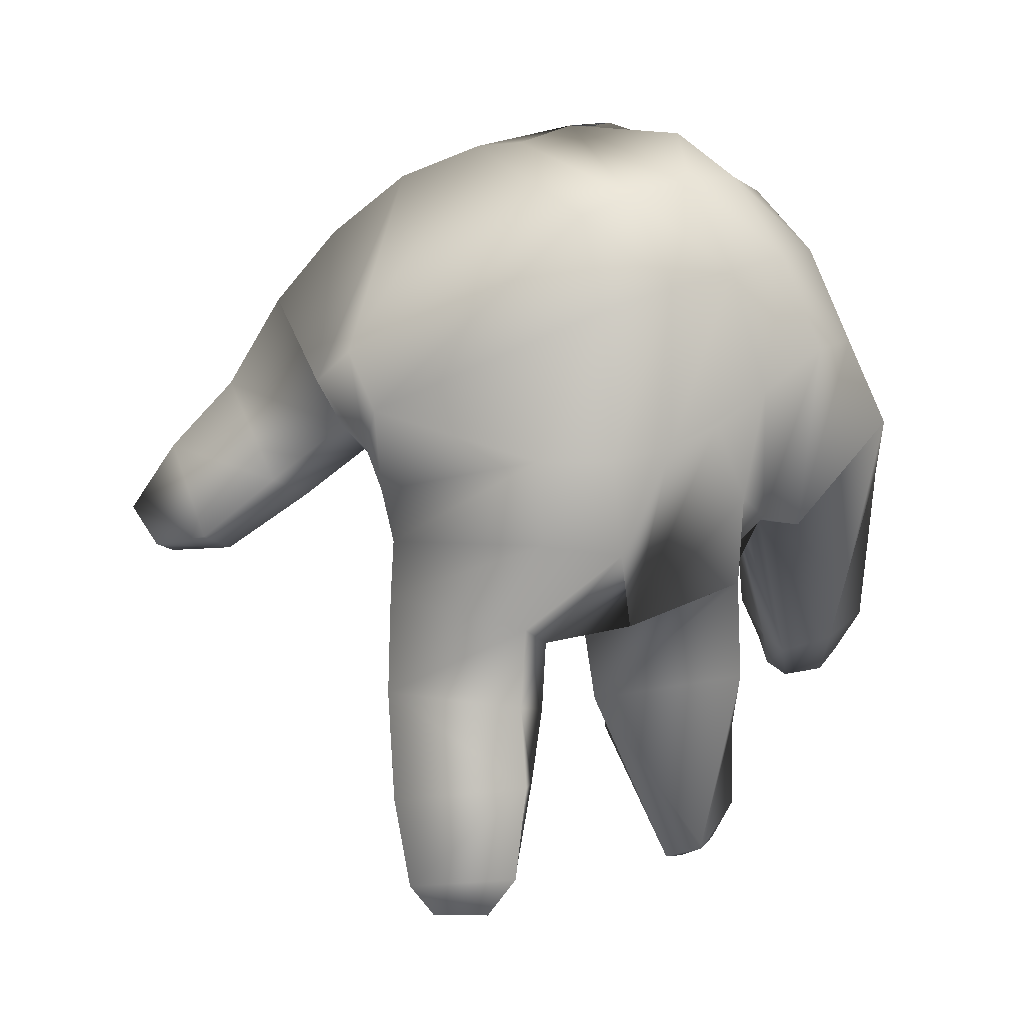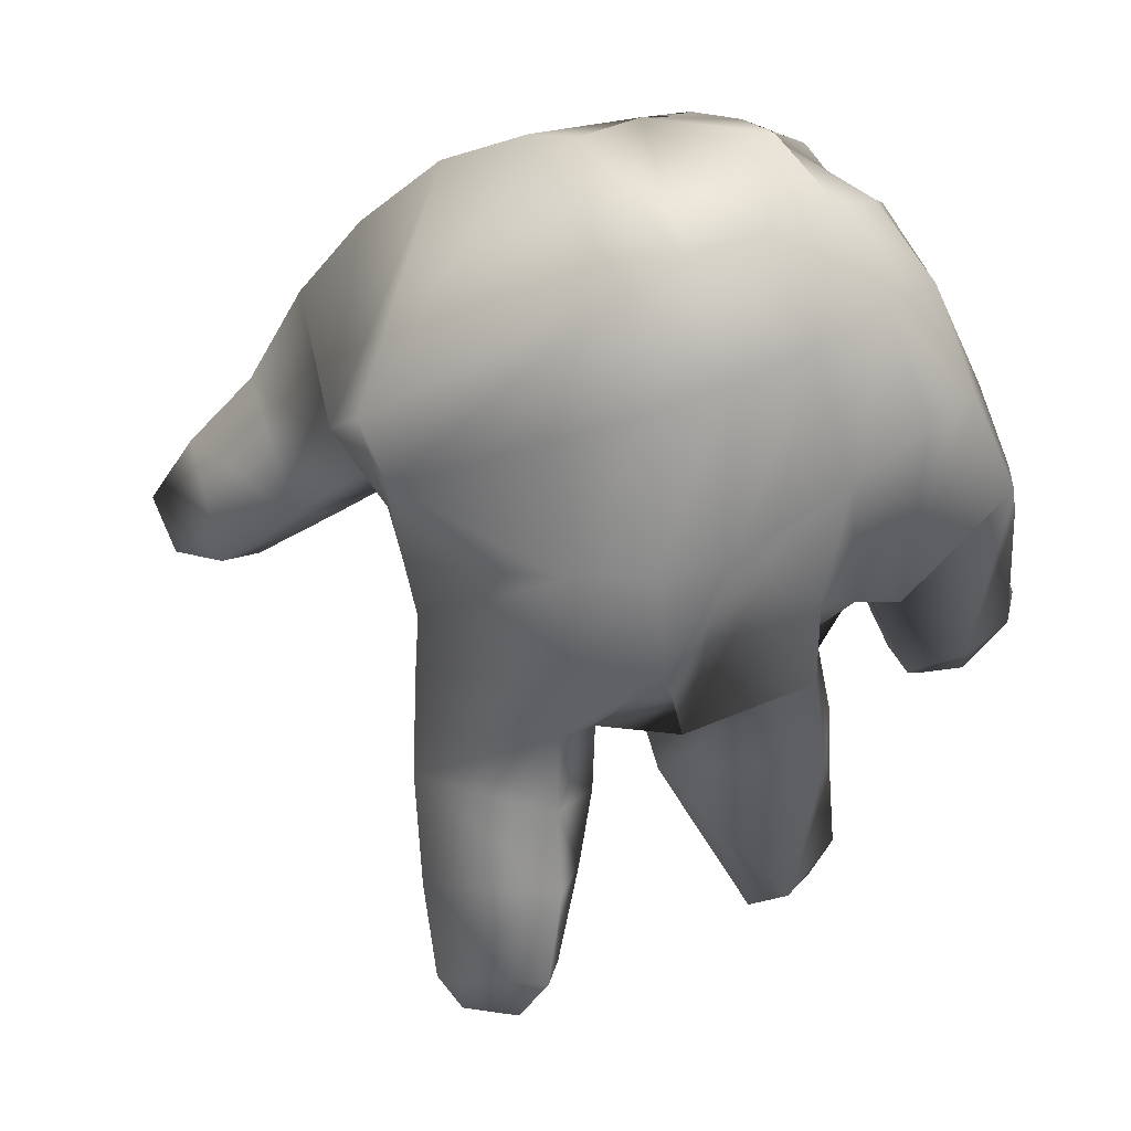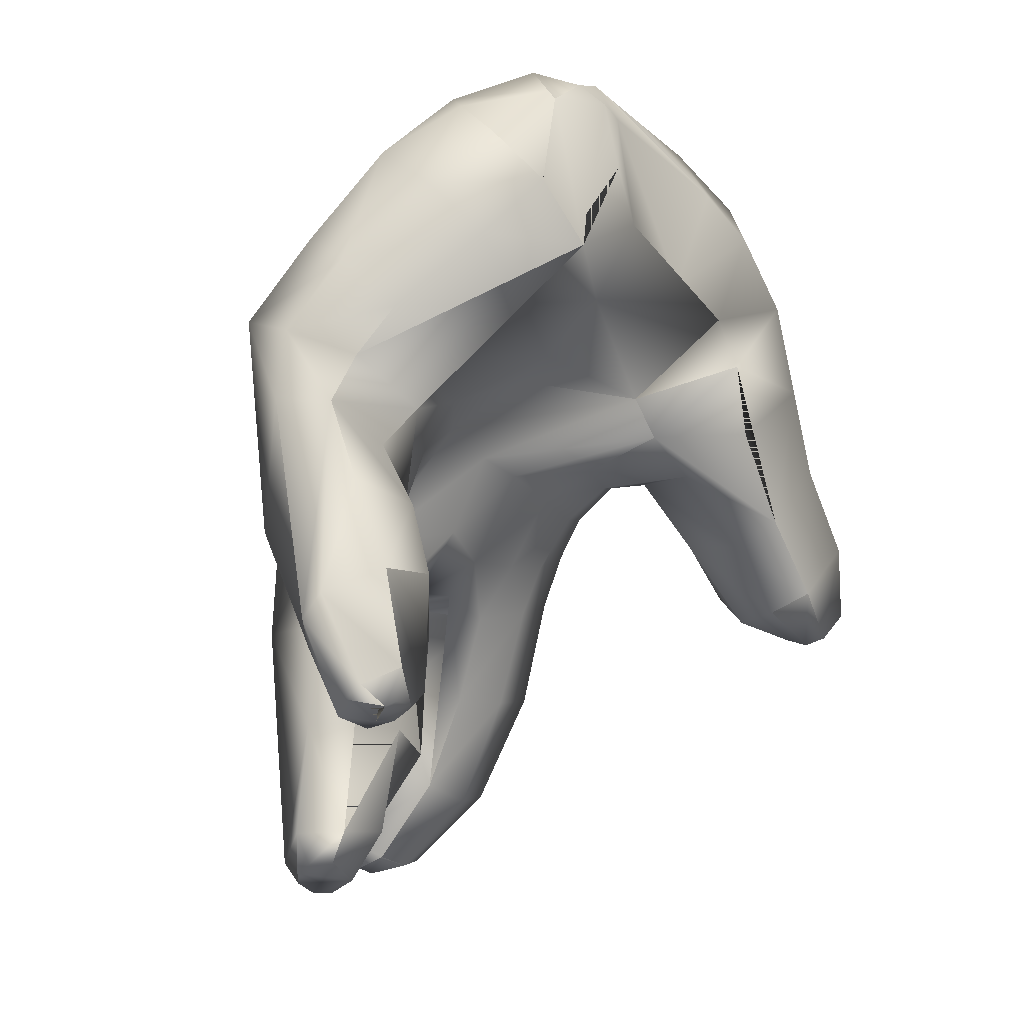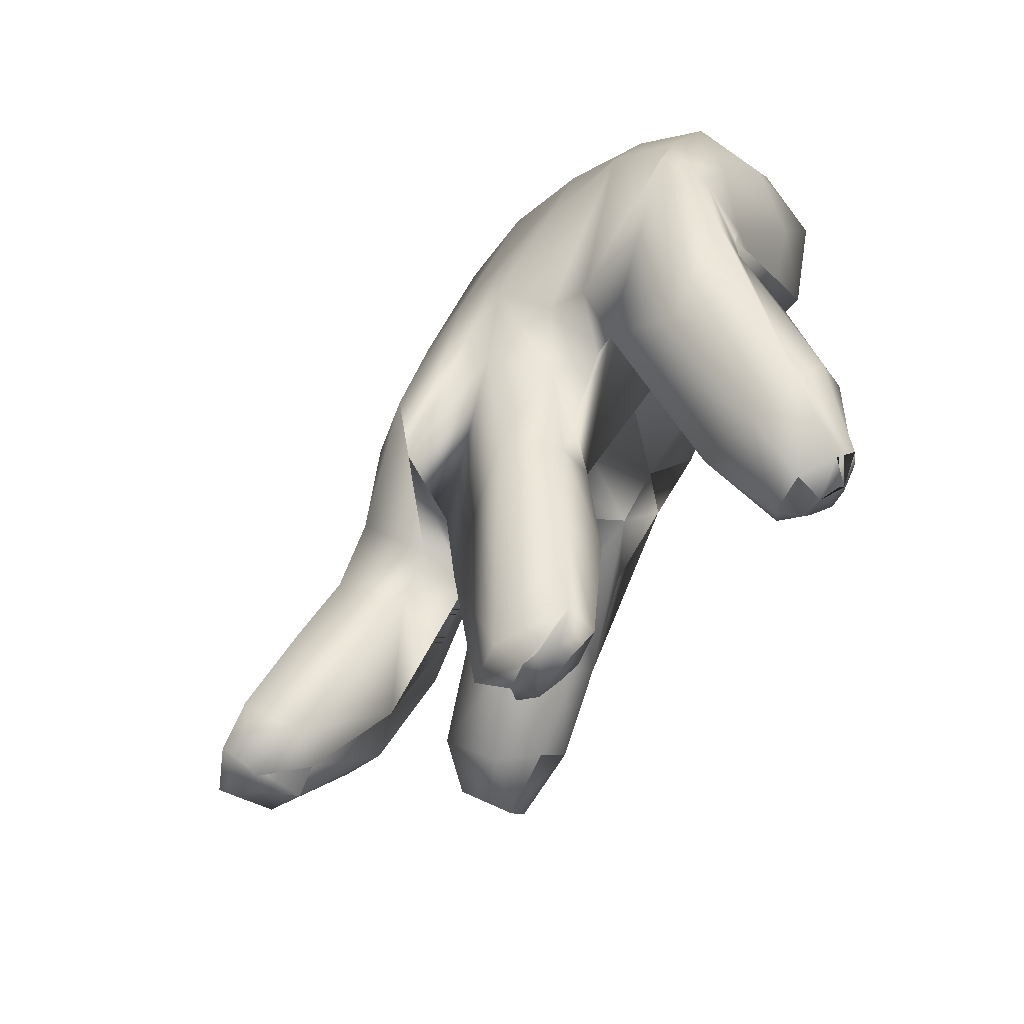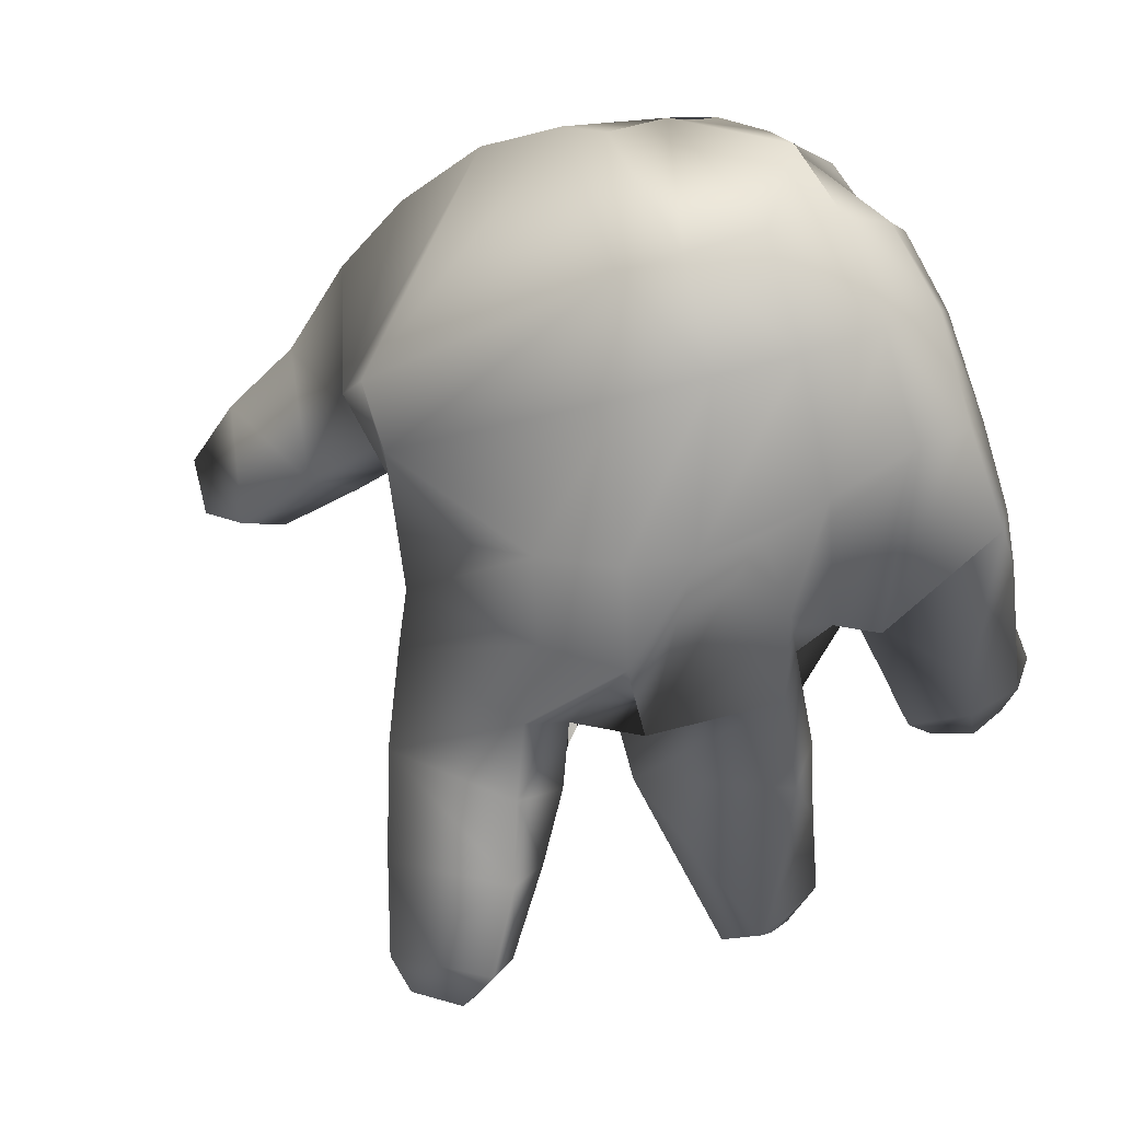
<metadata>
{"format":"obj","ext":"obj","renderer":"f3d","projection":"perspective","resolution":1024,"background":"white","views":[{"elev":-66.1,"azim":176.3,"up":"+Z"},{"elev":46.1,"azim":-171.3,"up":"+Y"},{"elev":-10.6,"azim":-47.3,"up":"+Y"},{"elev":-40.6,"azim":-103.9,"up":"+Y"},{"elev":41.3,"azim":-160.8,"up":"+Y"}]}
</metadata>
<code>
o handl
v 0.2976 1.23 0.607
v 0.121 1.296 0.6396
v -0.02158 1.307 0.6751
v 0.121 1.296 0.6396
v -0.2712 1.296 0.6254
v -0.166 1.255 0.7314
v -0.3541 1.143 0.7932
v -0.166 1.255 0.7314
v 1.249 -0.2742 0.41
v 1.318 -0.2088 0.5192
v 1.069 0.01269 0.5649
v 1.318 -0.2088 0.5192
v 0.978 -0.06876 0.4384
v 0.7354 0.1475 0.4303
v 0.8017 0.1599 0.1867
v 1.008 -0.04912 0.2288
v 1.293 -0.2915 0.2383
v 1.371 -0.1806 0.0802
v 1.558 -0.2705 0.1831
v 1.509 -0.3377 0.283
v 1.635 -0.2498 0.4407
v 1.671 -0.197 0.3452
v 1.524 0.05148 0.3763
v 1.464 -0.03696 0.5568
v 0.8798 0.2907 0.08054
v 1.158 0.5957 0.5337
v 1.322 0.2879 0.4457
v 1.124 0.05642 0.09387
v 0.304 0.6839 0.745
v 0.4677 0.5905 0.7902
v 0.6423 0.9098 0.7743
v 0.4239 1.011 0.7869
v 1.061 0.4658 0.6635
v 0.8441 0.2894 0.6098
v 1.069 0.01269 0.5649
v 1.254 0.2122 0.5883
v 0.8441 0.2894 0.6098
v 1.069 0.01269 0.5649
v 0.2936 0.3255 0.5715
v -0.1311 0.5399 0.7676
v -0.2433 0.3585 0.6553
v -0.04409 0.3579 0.3701
v 0.3727 0.1297 0.2978
v 0.5682 0.1139 0.199
v 0.4534 0.2279 0.5188
v 0.6613 0.4793 0.7169
v 0.4677 0.5905 0.7902
v 0.2936 0.3255 0.5715
v 0.4677 0.5905 0.7902
v 0.2936 0.3255 0.5715
v 0.4677 0.5905 0.7902
v -0.3707 0.6373 0.9229
v -0.03089 0.7969 0.8401
v -0.2483 0.9055 0.9612
v -0.4817 0.4566 0.7782
v -0.3707 0.6373 0.9229
v -0.4817 0.4566 0.7782
v -0.5991 0.9803 0.7574
v -0.5394 0.8079 0.9086
v -0.5394 0.8079 0.9086
v -0.8115 0.4237 0.5517
v -0.9137 0.2642 0.4968
v -0.4817 0.4566 0.7782
v -0.6661 0.6396 0.777
v -0.3707 0.6373 0.9229
v -0.08847 1.187 0.1378
v -0.2949 1.223 0.277
v -0.5828 1.104 0.6056
v -0.7791 0.9368 0.4606
v -0.7716 0.7933 0.6562
v 0.08332 1.13 0.05649
v -0.006853 0.8603 -0.1485
v -0.2417 0.9228 -0.04777
v 0.9755 0.4542 0.08375
v 0.8615 0.6112 -0.02357
v 0.7215 1.065 0.6496
v 0.9646 0.8526 0.5876
v -0.074 0.3805 -0.3235
v -0.2719 0.4178 -0.2514
v -0.4362 0.4702 -0.1511
v -0.6058 0.5611 -0.03414
v -0.46 0.9509 0.09894
v -0.7632 0.01861 0.4578
v -0.6863 0.1316 0.5275
v -0.6157 0.3054 0.5383
v -0.6863 0.1316 0.5275
v -0.1841 -0.1414 0.1952
v 0.01683 -0.2049 0.09844
v 0.1278 0.09285 0.1748
v -0.05637 0.1209 0.2118
v 0.6037 -0.1037 -0.03836
v 0.6679 -0.02129 -0.208
v 0.7209 0.1404 -0.1333
v 0.6514 0.03512 0.008766
v -1.084 0.3834 0.203
v -1.068 0.3352 0.3543
v -0.947 0.5608 0.465
v -0.9359 0.652 0.3045
v -0.177 -0.2086 -0.3958
v -0.5515 0.2165 -0.1918
v 0.06175 -0.2969 -0.06097
v 0.2562 -0.3549 -0.1035
v 0.2703 -0.1832 0.03209
v -0.1205 -0.3103 -0.03272
v -0.5063 0.0525 0.3812
v -0.6632 -0.01136 0.1444
v -0.5014 -0.4564 0.1055
v -0.448 -0.2011 0.08176
v -0.9896 0.1149 0.4703
v -0.9137 0.2642 0.4968
v -0.9896 0.1149 0.4703
v -1.013 -0.1414 0.6033
v -1.033 -0.2584 0.2355
v -1.112 0.115 0.3628
v -0.177 -0.2086 -0.3958
v -0.03187 -0.3239 -0.2354
v -0.1205 -0.3103 -0.03272
v -0.03187 -0.3239 -0.2354
v -0.6495 0.08605 -0.0458
v -0.5373 -0.08721 -0.01179
v -0.5599 0.006489 0.1323
v -0.123 0.07063 -0.422
v 0.4382 -0.313 -0.06665
v 0.2426 -0.6348 -0.1895
v 0.4254 -0.6251 -0.1639
v 0.1043 -0.5853 -0.3427
v 0.2426 -0.6348 -0.1895
v 0.2562 -0.3549 -0.1035
v 0.1063 -0.3521 -0.2794
v 0.2533 -0.9118 -0.3395
v 0.2426 -0.6348 -0.1895
v 0.2533 -0.9118 -0.3395
v 0.1267 -0.8159 -0.4699
v 0.1665 -1.091 -0.654
v 0.2585 -1.151 -0.5786
v 0.1531 -0.728 -0.6625
v 0.1879 -0.4799 -0.5383
v 0.6549 -0.5003 -0.4433
v 0.6108 -0.8451 -0.5961
v 0.5883 -0.9301 -0.4116
v 0.5183 -1.153 -0.6611
v 0.5371 -1.075 -0.7837
v 0.2585 -1.151 -0.5786
v 0.2533 -0.9118 -0.3395
v 0.2585 -1.151 -0.5786
v 0.3871 -1.176 -0.5933
v 0.3871 -1.176 -0.5933
v 0.3669 -1.202 -0.7459
v 0.2611 -1.129 -0.857
v 0.4468 -1.155 -0.8369
v 0.4364 -1.176 -0.789
v 0.2896 -1.192 -0.7432
v 0.2601 -1.181 -0.7818
v -0.3135 -0.5093 0.1171
v -0.3587 -0.792 0.1299
v -0.1598 -0.8523 0.02785
v -0.2583 -0.2861 0.06559
v -0.6124 -0.4832 -0.1992
v -0.6089 -0.4692 0.001479
v -0.5605 -0.09703 -0.2267
v -0.08991 -0.5968 -0.2199
v -0.4111 -1.249 -0.2226
v -0.5416 -1.206 -0.197
v -0.552 -0.7806 0.1285
v -0.3587 -0.792 0.1299
v -0.5436 -1.21 0.02762
v -0.5612 -1.118 0.09606
v -0.5612 -1.118 0.09606
v -0.4052 -1.261 -0.03039
v -0.4218 -1.298 -0.102
v -0.397 -1.113 0.09388
v -0.4522 -1.224 0.02538
v -0.5994 -1.217 -0.02066
v -0.5436 -1.21 0.02762
v -0.5612 -1.118 0.09606
v -0.667 -1.125 -0.005488
v -0.5436 -1.21 0.02762
v -0.5612 -1.118 0.09606
v -0.5952 -1.243 -0.07781
v -0.5555 -1.272 -0.1173
v -1.021 -0.4193 0.7422
v -0.8286 -0.4124 0.7225
v -0.7999 -0.1899 0.624
v -1.039 -0.6239 0.4435
v -1.164 -0.5618 0.5509
v -0.7949 -0.752 0.6725
v -0.7006 -0.5574 0.5975
v -1.021 -0.4193 0.7422
v -1.04 -0.8307 0.5729
v -1.106 -0.793 0.6685
v -0.8837 -0.8353 0.6408
v -0.8284 -0.8197 0.5806
v -0.8611 -0.8045 0.6745
v -0.987 -0.7008 0.7745
v -0.987 -0.7008 0.7745
v -1.101 -0.7557 0.7288
v -1.101 -0.7557 0.7288
v -1.005 -0.8089 0.7261
v -1.101 -0.7557 0.7288
v -1.005 -0.8089 0.7261
v -0.9758 -0.845 0.6615
v -0.9038 -0.7971 0.7273
v -0.9706 -0.7933 0.7384
v -1.005 -0.8089 0.7261
v -1.014 -0.8198 0.7066
v -1.04 -0.8307 0.5729
v -0.9009 -0.8533 0.5478
v -0.9758 -0.845 0.6615
v -0.7797 -0.6301 0.4474
v -1.101 -0.7557 0.7288
v -1.17 -0.4948 0.6329
v -0.5926 -0.02456 0.3202
v -0.8509 -0.6542 0.3631
v -0.6632 -0.01136 0.1444
v -0.4766 -1.3 -0.1311
v -0.1598 -0.8523 0.02785
v -0.5555 -1.272 -0.1173
v -0.119 -0.5872 0.006334
v -0.5014 -0.4564 0.1055
v -0.552 -0.7806 0.1285
v -0.552 -0.7806 0.1285
v -0.448 -0.2011 0.08176
v 0.1722 -1.008 -0.8094
v 0.4216 -0.9601 -0.3423
v 0.2533 -0.9118 -0.3395
v 0.6057 -0.5993 -0.2165
v 0.6664 -0.1979 -0.2947
v 0.5948 -0.2711 -0.1089
v -0.7883 0.03375 0.02434
v -0.6395 -0.2697 0.4122
v -0.809 0.671 0.139
v 0.1901 0.3776 -0.3599
v 0.1541 0.09606 -0.4305
v 0.3148 0.04374 0.1482
v -0.4284 0.2131 0.4297
v 0.7864 0.2504 -0.02075
v 0.7601 0.4287 -0.1083
v -0.4719 1.192 0.4623
v -0.6561 0.9622 0.2841
v -0.3707 0.6373 0.9229
v -0.01447 1.171 0.7627
v 0.2936 0.3255 0.5715
v 0.4534 0.2279 0.5188
v 1.318 -0.2088 0.5192
v 0.6613 0.4793 0.7169
v 0.8686 0.719 0.7389
v 0.4533 1.196 0.6421
v 0.7216 0.1484 0.09702
v 0.4923 0.001579 0.09721
v 1.551 -0.3396 0.4199
v -0.3541 1.143 0.7932
v -0.1371 1.178 0.8125
v 1.249 -0.2742 0.41
v -0.308 0.1665 0.3089
v 0.4405 -0.169 0.008852
v 0.1888 -0.2141 -0.4637
v -0.6326 -0.7882 0.000931
v 1.518 -0.3633 0.3616
f 1 2 3 4
f 5 6 7 8
f 9 10 11 12
f 13 14 15 16
f 17 18 19 20
f 21 22 23 24
f 25 26 27 28
f 29 30 31 32
f 33 34 35 36
f 12 11 37 38
f 39 40 41 42
f 43 44 14 45
f 46 37 35 34
f 47 48 49 50
f 51 50 30 29
f 52 40 53 54
f 52 55 56 57
f 58 59 60
f 61 62 63 64
f 60 59 65
f 66 67 2 1
f 68 69 70 58
f 71 72 73 66
f 74 75 76 77
f 78 79 73 72
f 79 80 81 82 73
f 83 84 85 86
f 87 88 89 90
f 91 92 93 94
f 95 96 97 98
f 99 100 80 79
f 88 101 102 103
f 87 104 88
f 105 106 107 108
f 109 110 111 112
f 95 113 114 96
f 115 116 117 118
f 119 120 121
f 122 115 99
f 123 102 124 125
f 126 127 128 129
f 130 131 132 127
f 130 133 134 135
f 136 137 138 139
f 139 140 141 142
f 143 144 145 146
f 147 143 146 148
f 149 150 151 148 146 145 152 153
f 154 155 156 157
f 158 159 120 160
f 161 162 163 158
f 164 165 156 155
f 166 167 164 168
f 169 170 171 172
f 173 174 175 176
f 169 172 177 178 174 173 179 180
f 181 182 183 112
f 184 185 114 113
f 186 187 182 188
f 189 190 185 184
f 191 192 186 193
f 194 188 195 196
f 197 198 199 200
f 201 202 203 204 197 200 205
f 204 196 198 197
f 193 186 188 194
f 191 206 207 192
f 191 201 205 208 206
f 186 192 209 187
f 210 211 185 190
f 211 181 112 111
f 212 209 213 214
f 174 178 166 175
f 215 170 169 180
f 170 216 165 171
f 162 215 217 163
f 218 216 162 161
f 219 220 168 221
f 222 219 221 107
f 154 107 221 155
f 135 152 145 144
f 149 223 142 150
f 147 141 140 224
f 133 126 137 136
f 130 127 126 133
f 131 225 124 132
f 226 138 227 228
f 123 125 226 228
f 129 115 122
f 100 160 120 119
f 115 129 128 116
f 95 229 214 113
f 83 183 230 84
f 84 230 106 105
f 87 157 104
f 104 157 117 116
f 228 227 92 91
f 229 95 98 231
f 78 232 233 122
f 88 103 234 89
f 84 105 235 85
f 96 110 61 97
f 69 98 97 70
f 236 237 75 74
f 237 72 71 75
f 238 239 69 68
f 67 238 5 2
f 97 61 64 70
f 56 63 62 86
f 70 64 59 58
f 54 240 55 52
f 57 41 40 52
f 53 51 29 241
f 242 243 48 47
f 37 46 45 38
f 43 243 89 234
f 51 53 40 39
f 37 11 244 35
f 245 34 33 246
f 33 26 77 246
f 31 76 247 32
f 24 23 27 36
f 16 28 18 17
f 94 248 44 249
f 11 10 250 244
f 165 164 167 171
f 2 5 8 3
f 247 1 4 32
f 8 7 251 252
f 241 252 54 53
f 253 13 16 17
f 248 15 14 44
f 22 19 18 23
f 15 25 28 16
f 30 245 246 31
f 36 35 244 24
f 12 38 13 253
f 42 242 47 39
f 44 43 234 249
f 46 49 48 45
f 50 49 245 30
f 242 42 254 90
f 252 251 240 54
f 57 56 86 85
f 251 7 60
f 64 63 65 59
f 60 65 55 240
f 71 66 1 247
f 68 58 60 6
f 66 73 82 67
f 74 77 26 25
f 232 78 72 237
f 81 231 239 82
f 109 83 86 62
f 108 87 90 254
f 255 91 94 249
f 92 233 232 93
f 100 119 81 80
f 103 102 123 255
f 88 104 101
f 108 107 154
f 230 212 106
f 96 114 111 110
f 121 120 222 106
f 119 121 229
f 99 115 118
f 256 129 122 233
f 127 132 101 128
f 137 126 129 256
f 225 131 144 143
f 139 138 226 140
f 136 139 142 223
f 224 225 143 147
f 151 141 147 148
f 223 149 153 134
f 157 156 218 117
f 161 158 160 118
f 158 163 257 159
f 168 164 155 221
f 175 166 168 220
f 175 220 257 176
f 179 173 176 217
f 171 167 177 172
f 182 187 230 183
f 184 113 214 213
f 188 182 181 195
f 207 189 184 213
f 208 199 190 189
f 196 195 210 198
f 200 199 208 205
f 194 203 202 193
f 194 196 204 203
f 201 191 193 202
f 206 208 189 207
f 190 199 198 210
f 192 207 213 209
f 195 181 211 210
f 185 211 111 114
f 230 187 209 212
f 178 177 167 166
f 180 179 217 215
f 176 257 163 217
f 216 170 215 162
f 165 216 218 156
f 159 257 220 219
f 159 219 222 120
f 117 218 161 118
f 134 153 152 135
f 150 142 141 151
f 135 144 131 130
f 134 133 136 223
f 140 226 125 224
f 125 124 225 224
f 138 137 256 227
f 101 132 124 102
f 227 256 233 92
f 99 118 160 100
f 229 121 214
f 121 106 212 214
f 109 112 183 83
f 106 222 107
f 108 154 157 87
f 101 104 116 128
f 255 123 228 91
f 119 229 231 81
f 79 78 122 99
f 103 255 249 234
f 105 108 254 235
f 110 109 62 61
f 239 231 98 69
f 93 232 237 236
f 236 74 25 15 248
f 67 82 239 238
f 238 68 6 5
f 75 71 247 76
f 55 65 63 56
f 60 240 251
f 60 7 6
f 85 235 41 57
f 235 254 42 41
f 90 89 243 242
f 245 49 46 34
f 45 48 243 43
f 38 45 14 13
f 39 47 50 51
f 258 9 12 253
f 24 244 250 21
f 31 246 77 76
f 27 26 33 36
f 23 18 28 27
f 93 236 248 94
f 258 253 17 20
f 258 20 19 22 21 250 10 9
f 8 252 241 3
f 32 4 3 241 29

</code>
